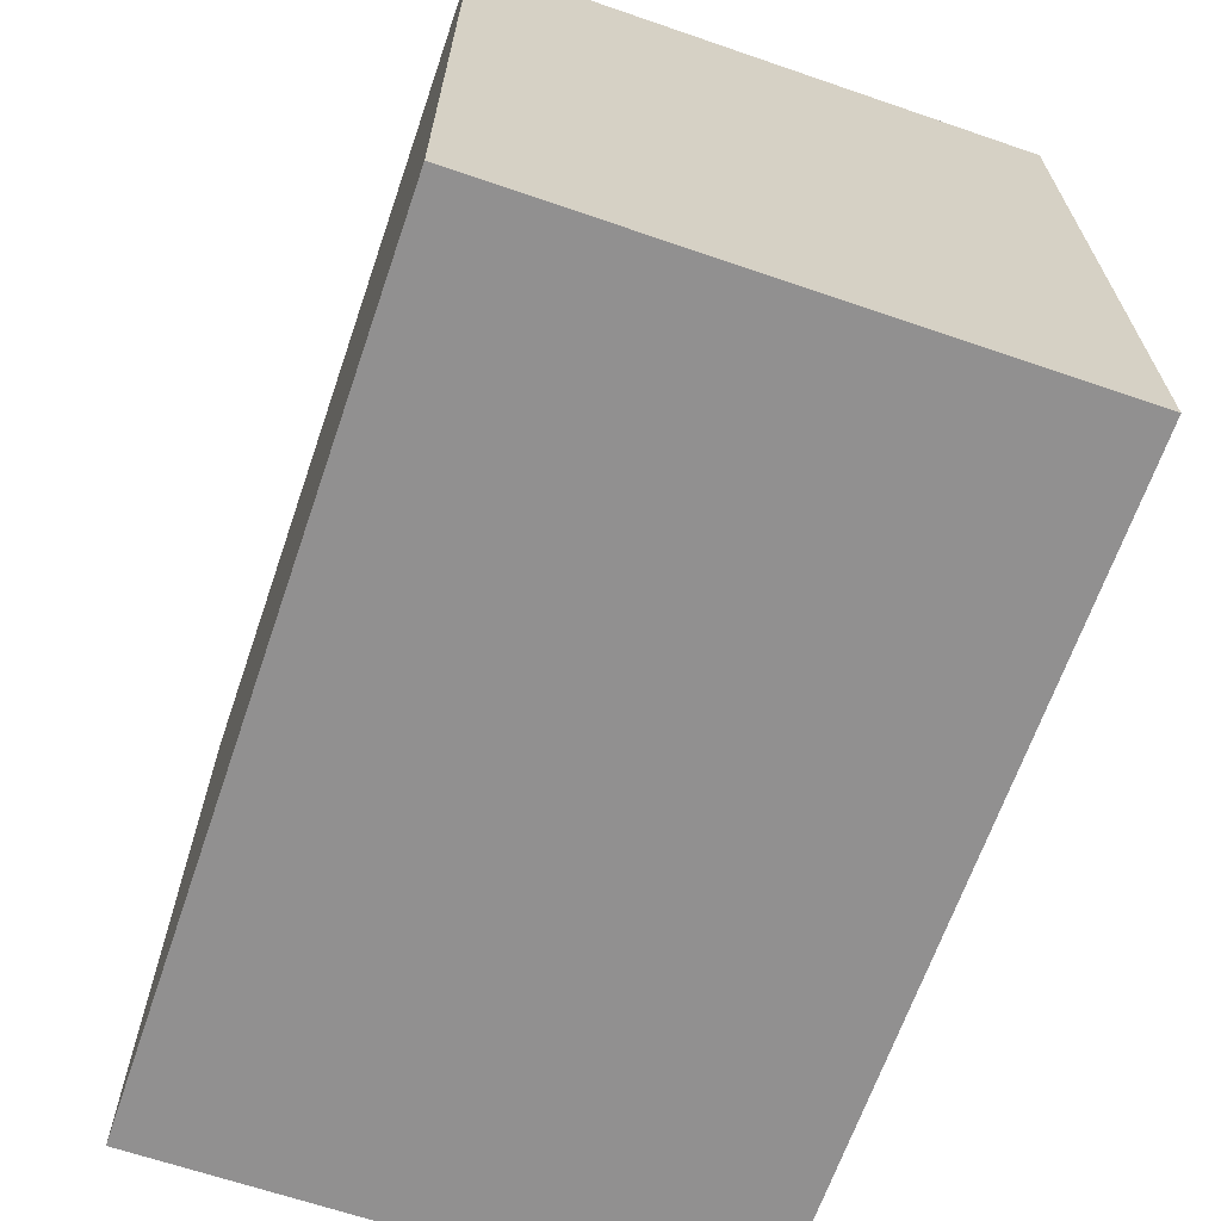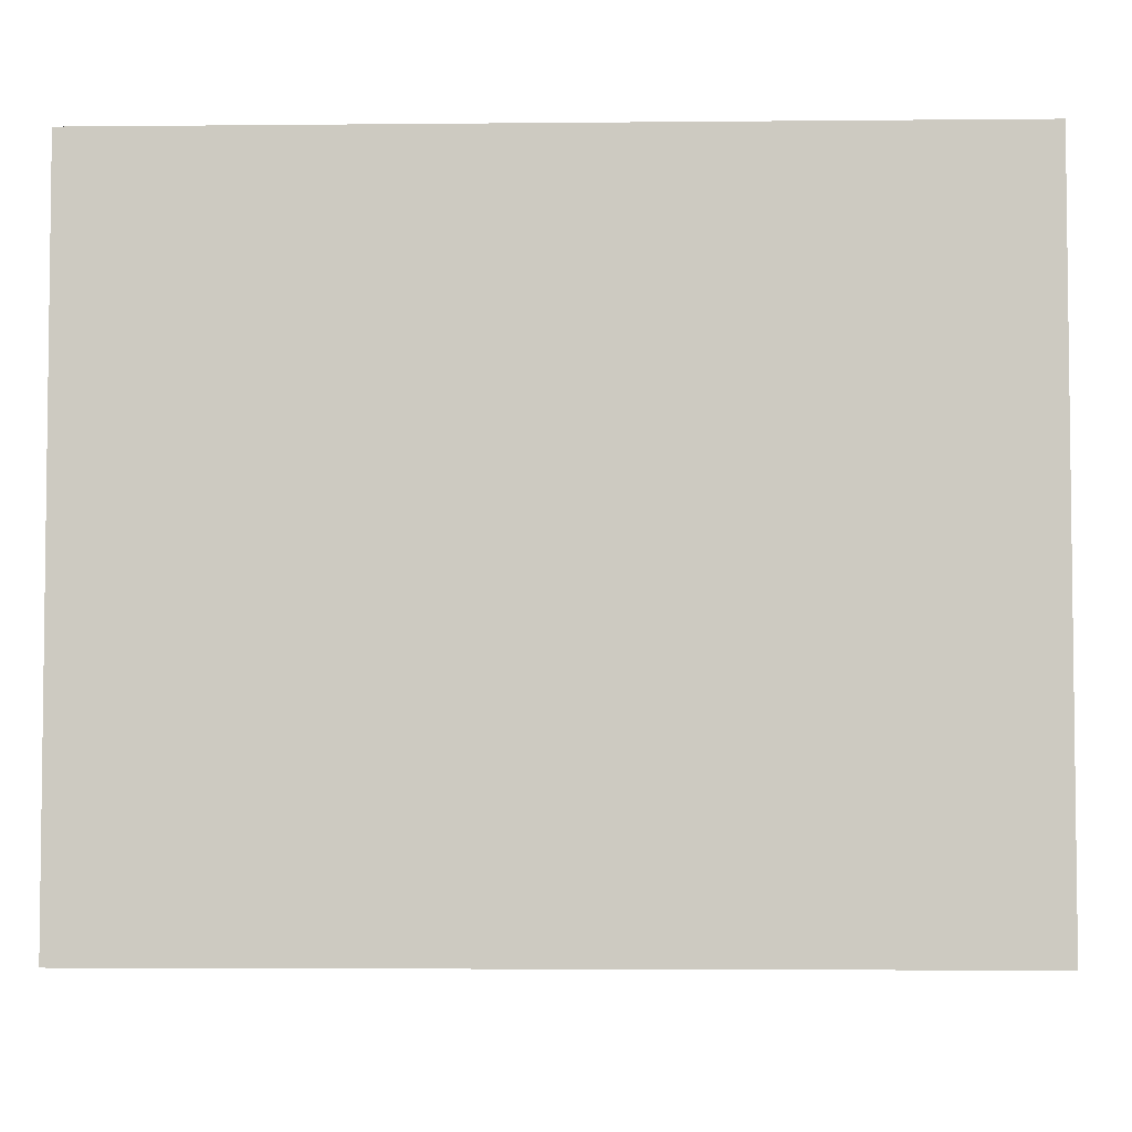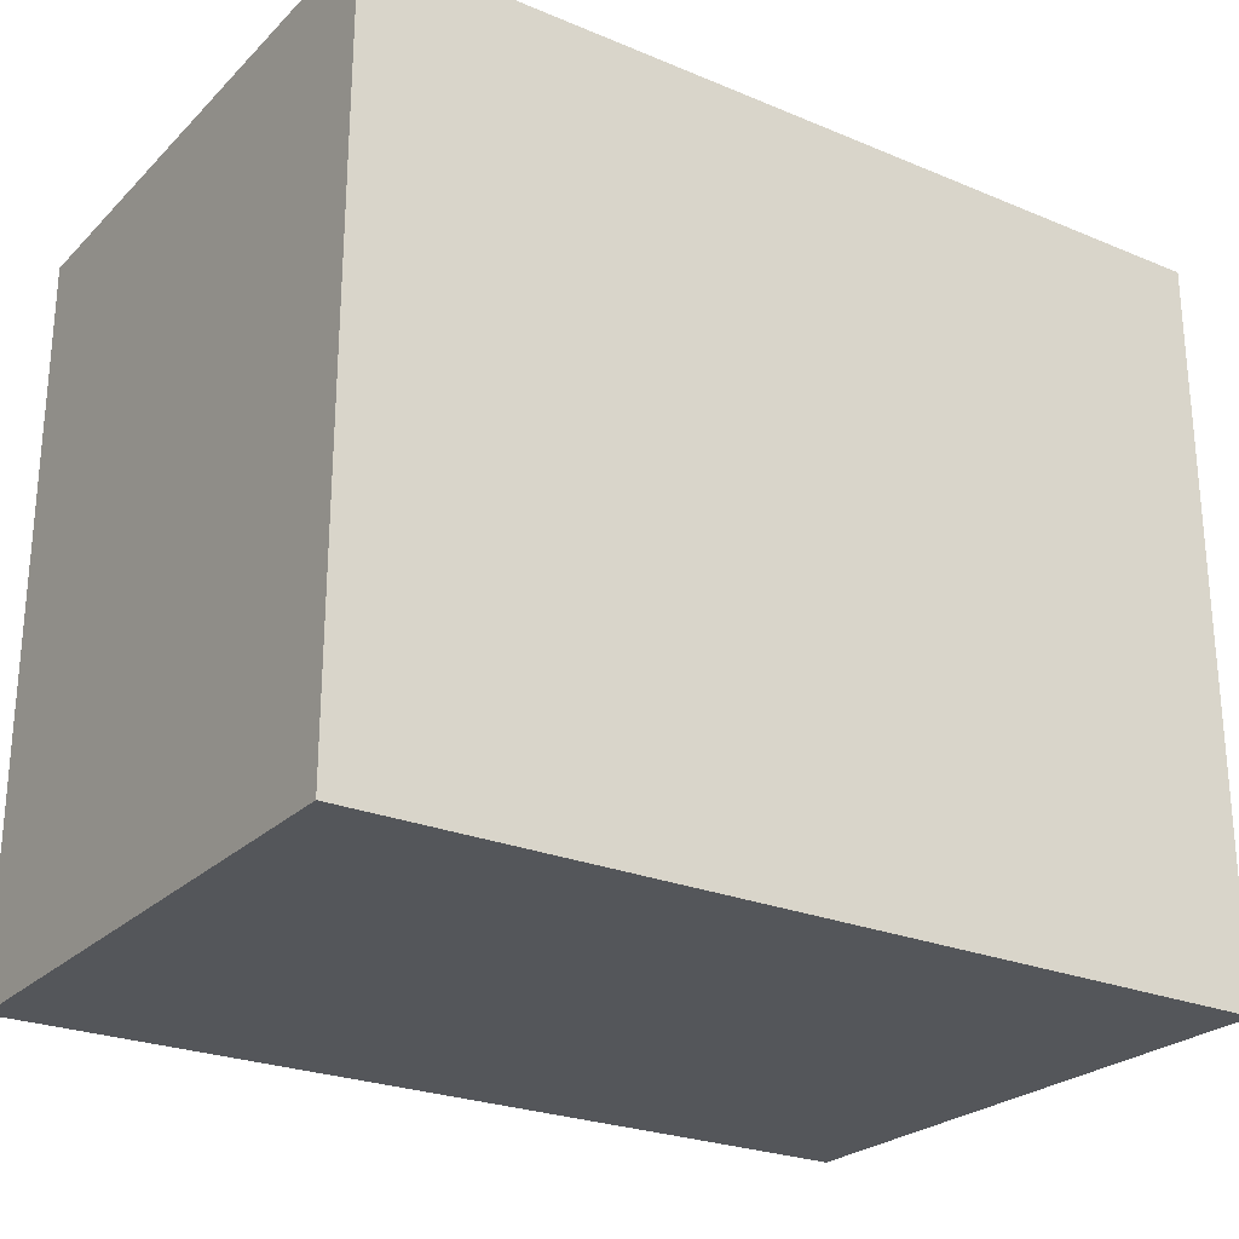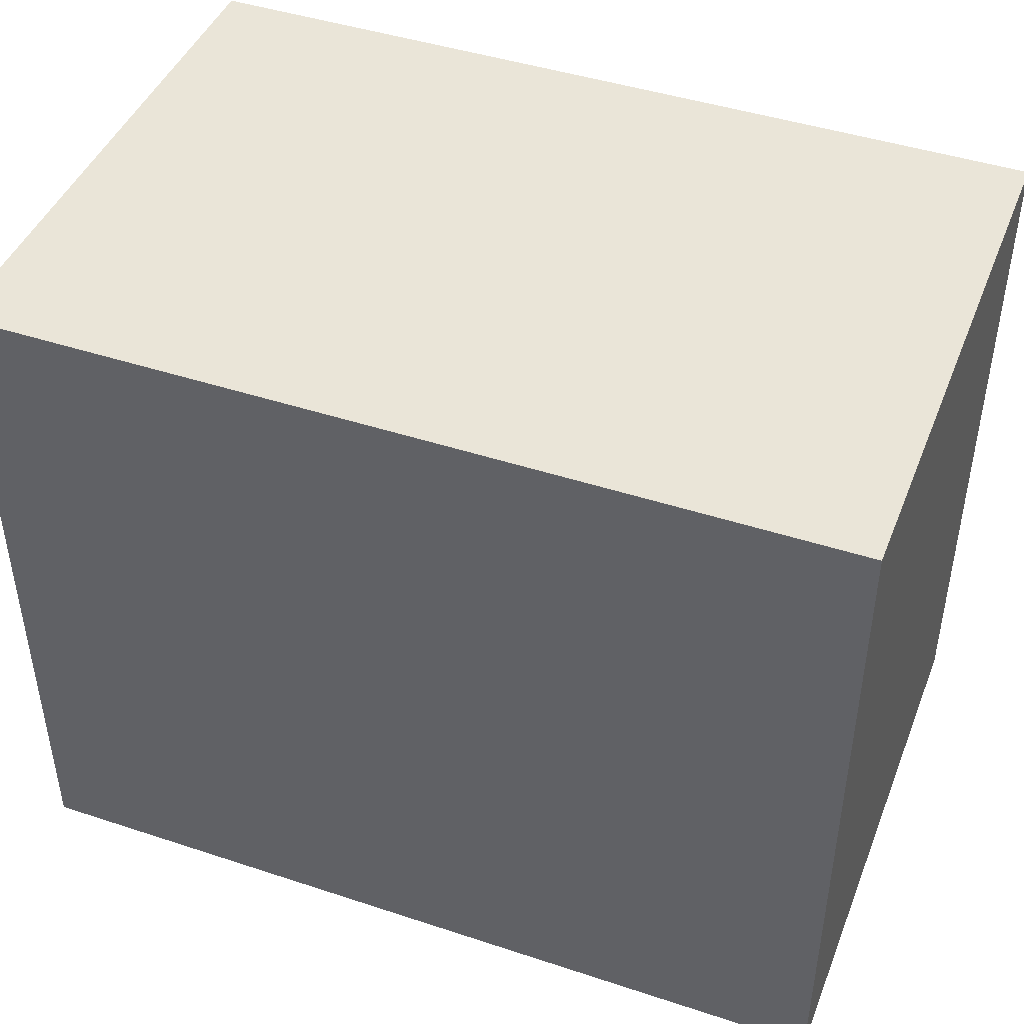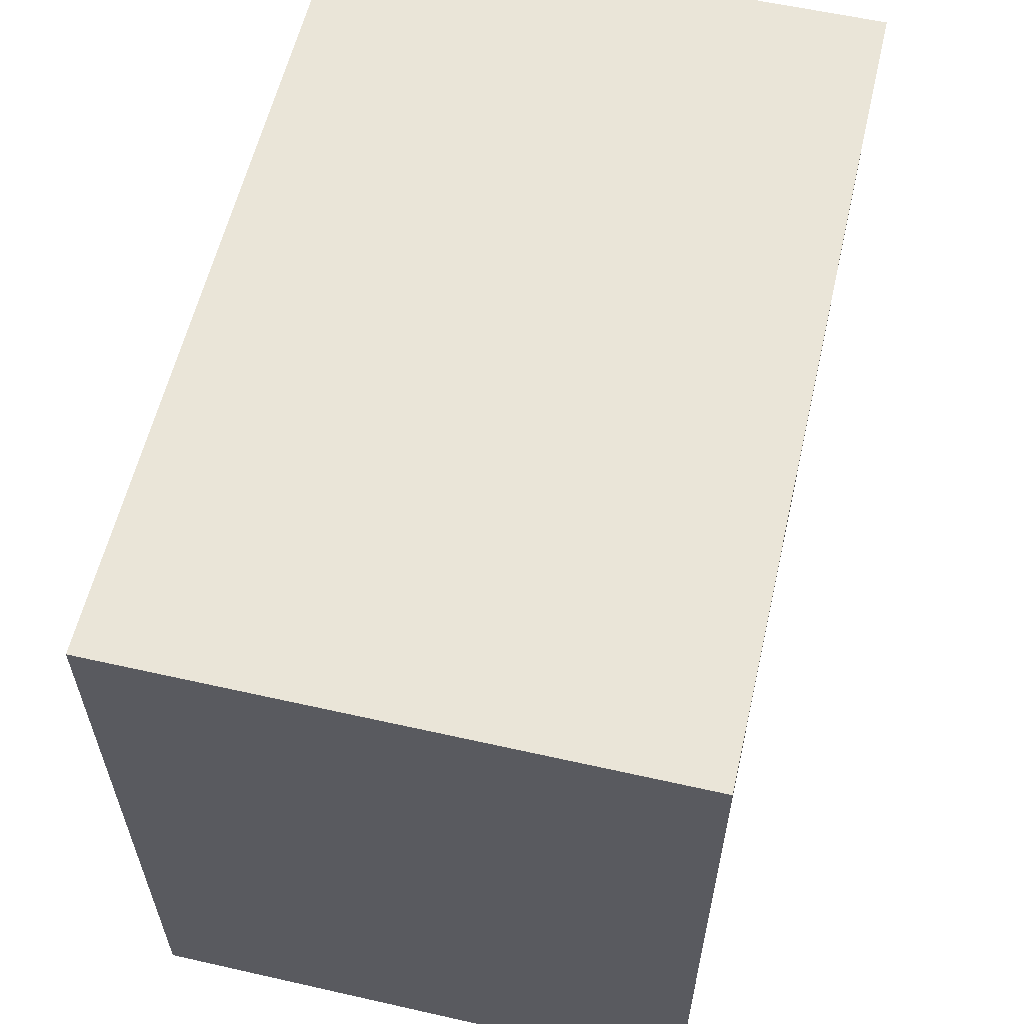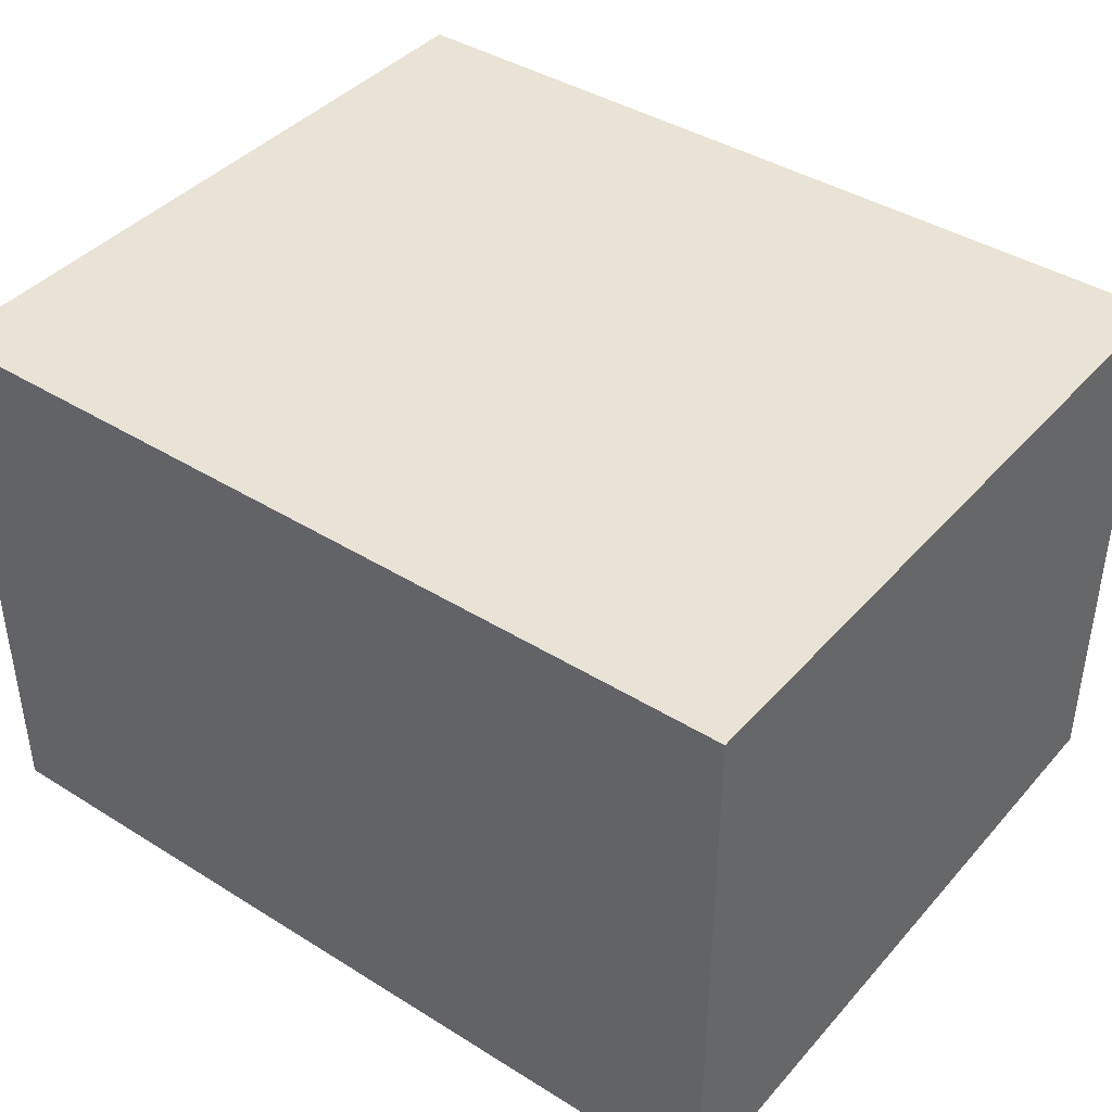
<metadata>
{"format":"obj","ext":"obj","renderer":"f3d","projection":"perspective","resolution":1024,"background":"white","views":[{"elev":-65.8,"azim":71.0,"up":"+Z"},{"elev":-4.3,"azim":1.8,"up":"+Z"},{"elev":-25.3,"azim":-33.8,"up":"+Z"},{"elev":44.5,"azim":-159.0,"up":"+Z"},{"elev":58.8,"azim":103.1,"up":"+Z"},{"elev":41.0,"azim":37.2,"up":"+Y"}]}
</metadata>
<code>
g COL_FLR_StartRamps06
v -3.846 -2.533 3.181
v -3.846 1.776e-15 3.181
v 2.721e-06 1.776e-15 3.181
v 2.721e-06 -2.533 3.181
v -3.846 1.776e-15 3.181
v -3.846 1.776e-15 -3.64e-06
v 2.721e-06 1.776e-15 -3.64e-06
v 2.721e-06 1.776e-15 3.181
v -3.846 1.776e-15 -3.64e-06
v -3.846 -2.533 -3.64e-06
v 2.721e-06 -2.533 -3.64e-06
v 2.721e-06 1.776e-15 -3.64e-06
v -3.846 -2.533 -3.64e-06
v -3.846 -2.533 3.181
v 2.721e-06 -2.533 3.181
v 2.721e-06 -2.533 -3.64e-06
v 2.721e-06 -2.533 3.181
v 2.721e-06 1.776e-15 3.181
v 2.721e-06 1.776e-15 -3.64e-06
v 2.721e-06 -2.533 -3.64e-06
v -3.846 -2.533 -3.64e-06
v -3.846 1.776e-15 -3.64e-06
v -3.846 1.776e-15 3.181
v -3.846 -2.533 3.181
g COL_FLR_StartRamps06_0
f 3 2 1
f 4 3 1
f 7 6 5
f 8 7 5
f 11 10 9
f 12 11 9
f 15 14 13
f 16 15 13
f 19 18 17
f 20 19 17
f 23 22 21
f 24 23 21

</code>
